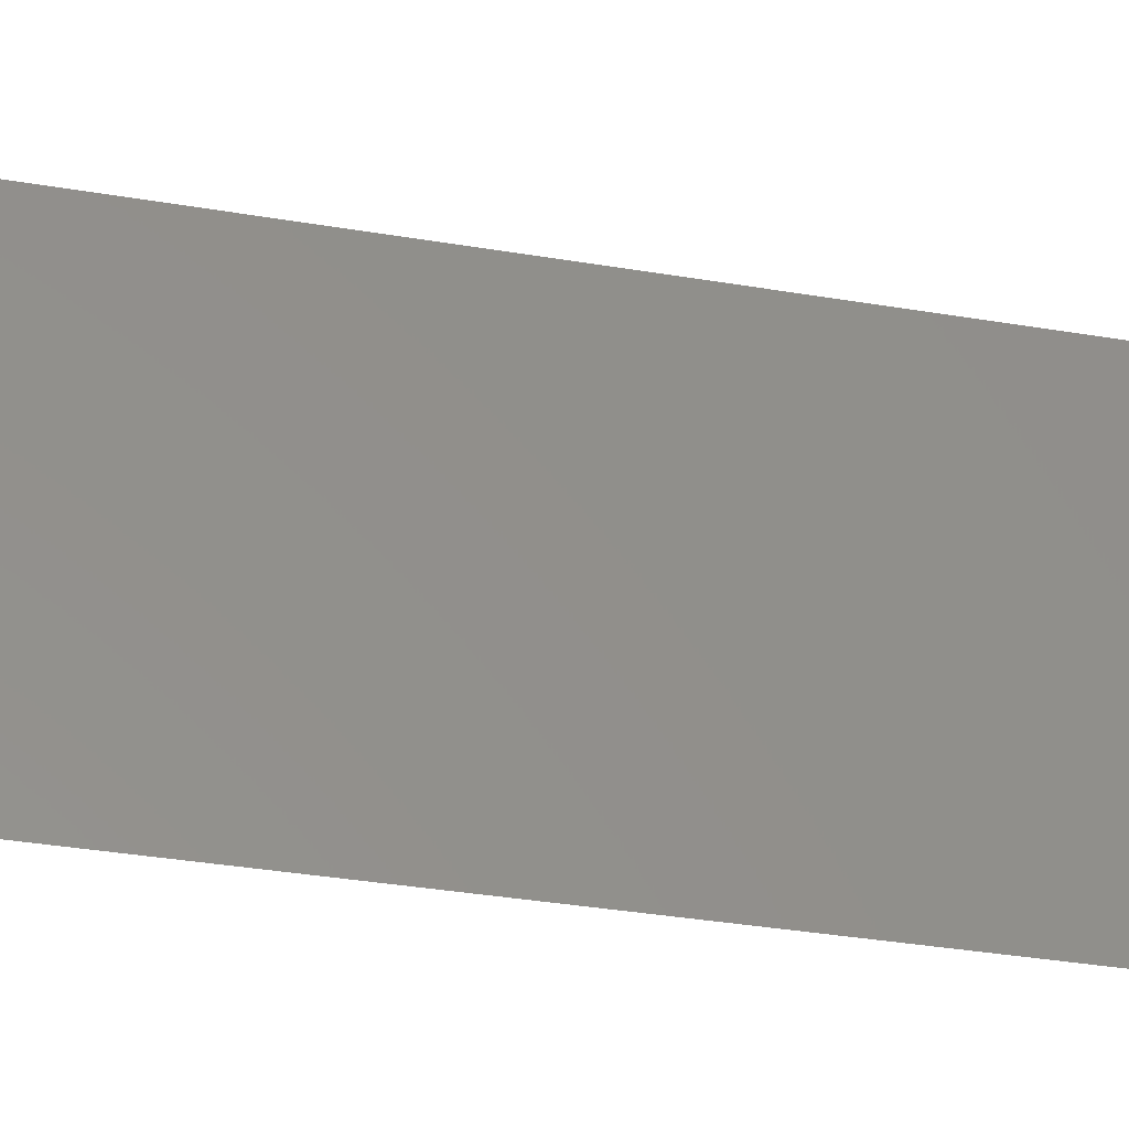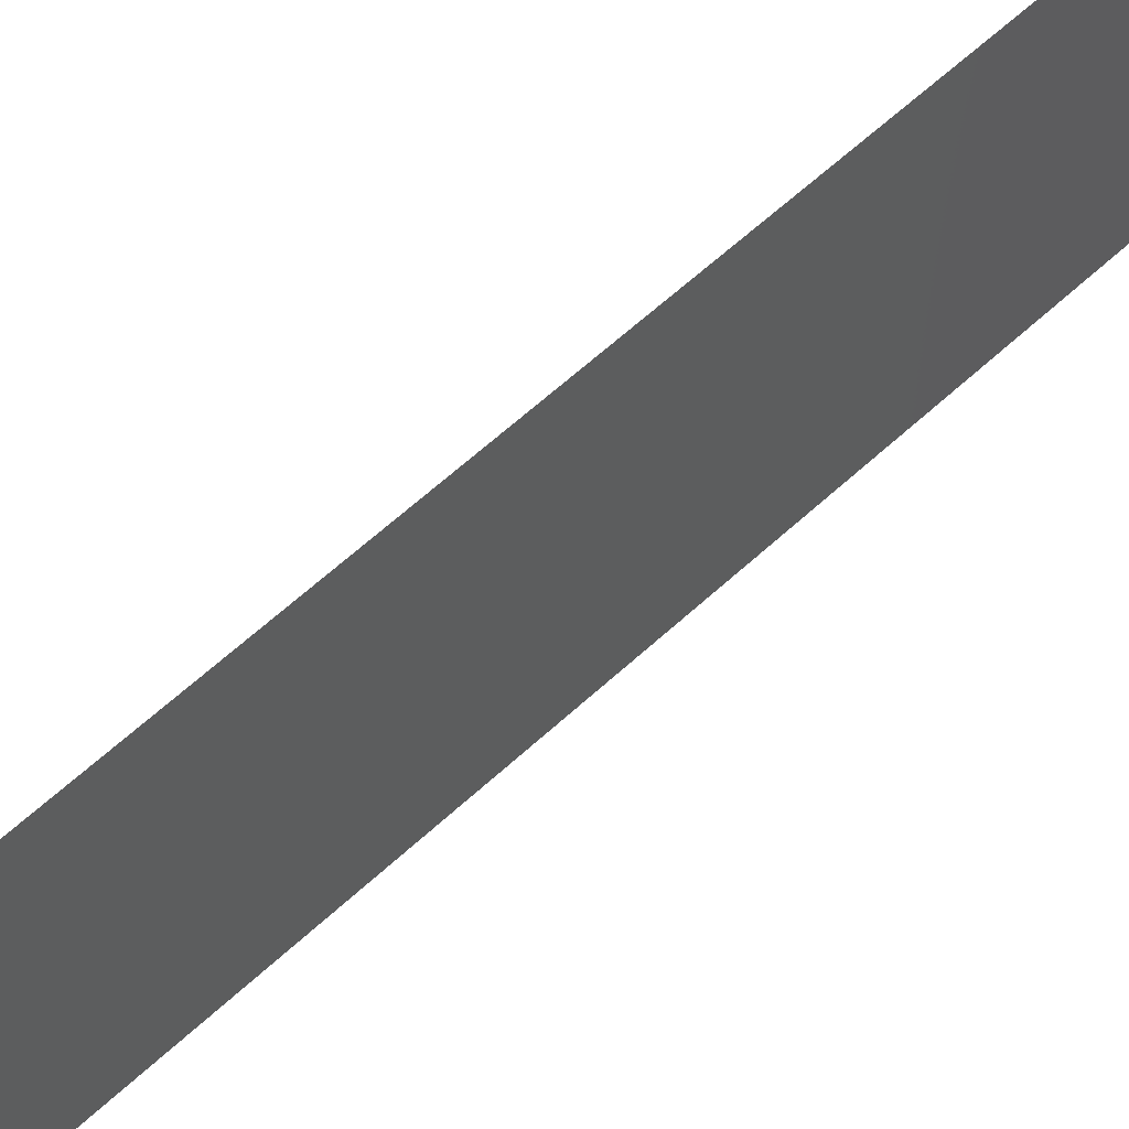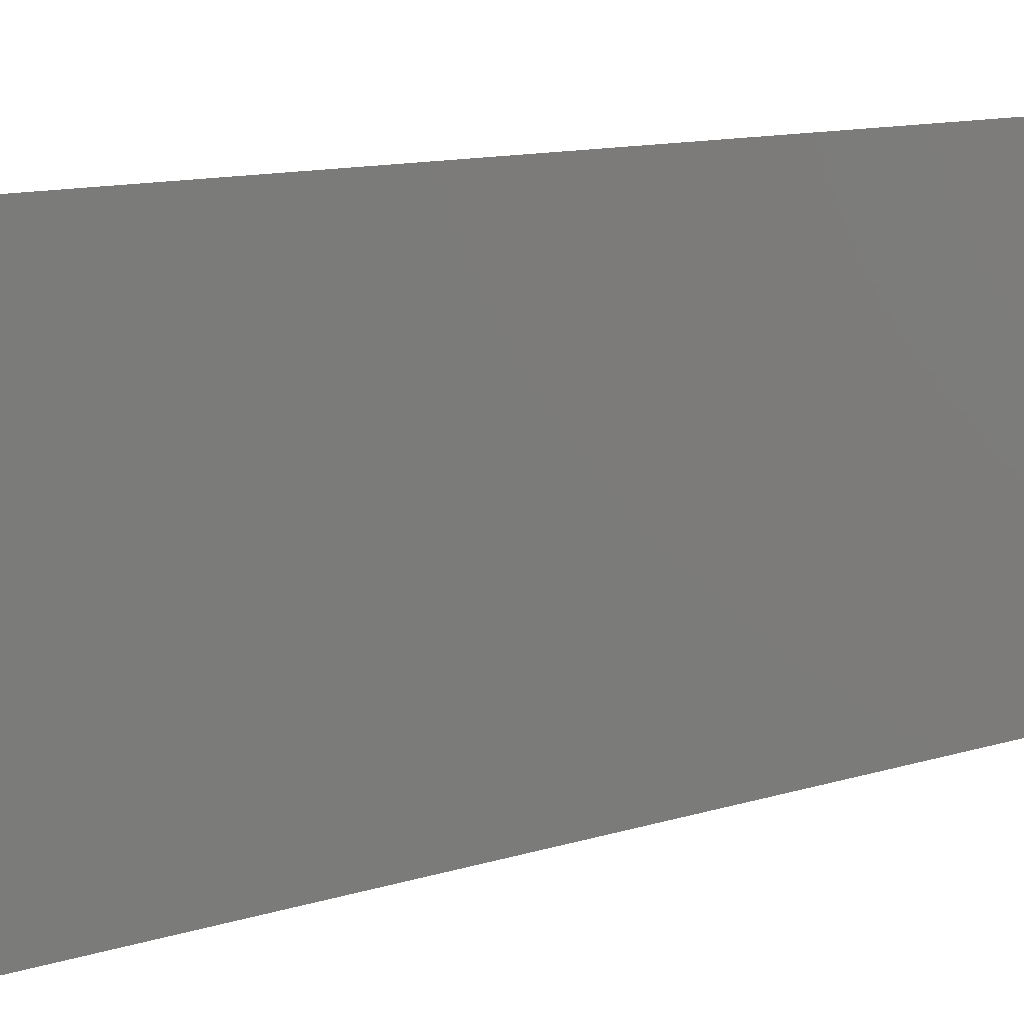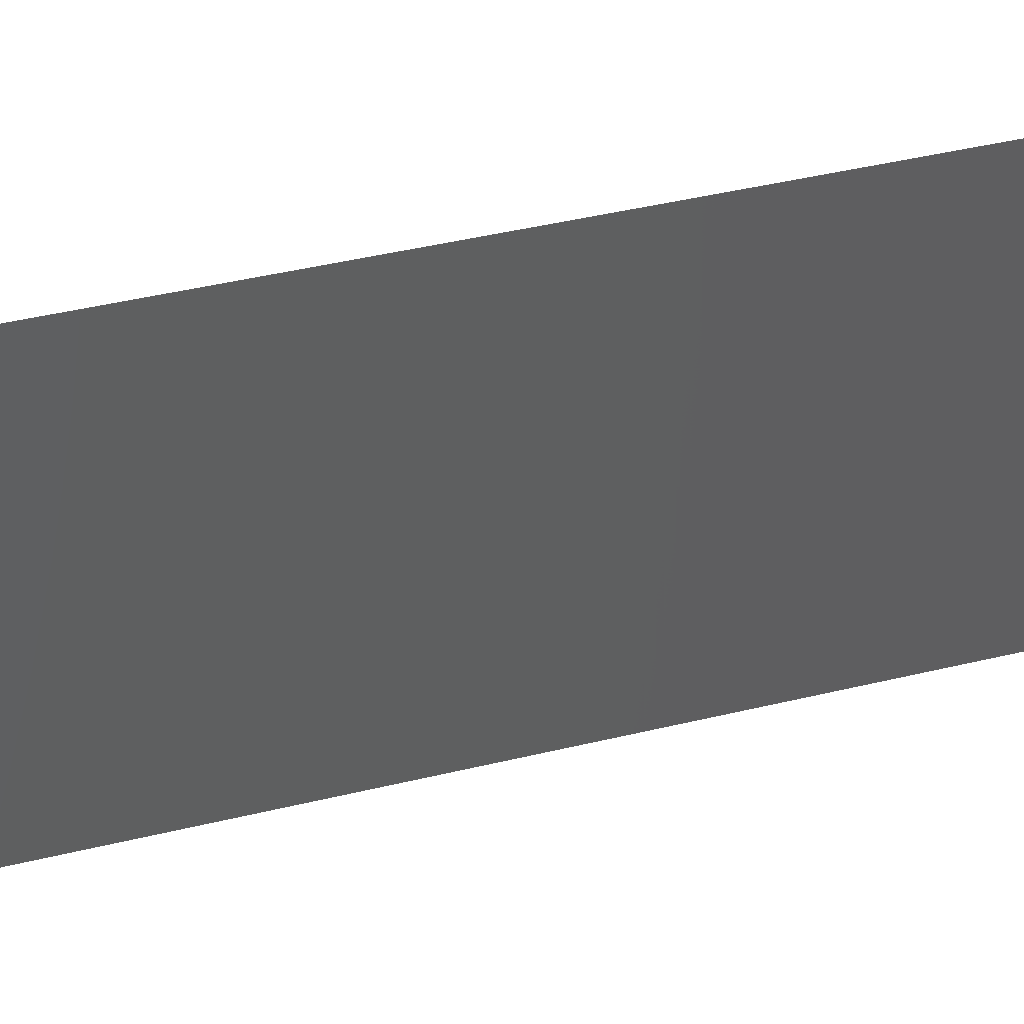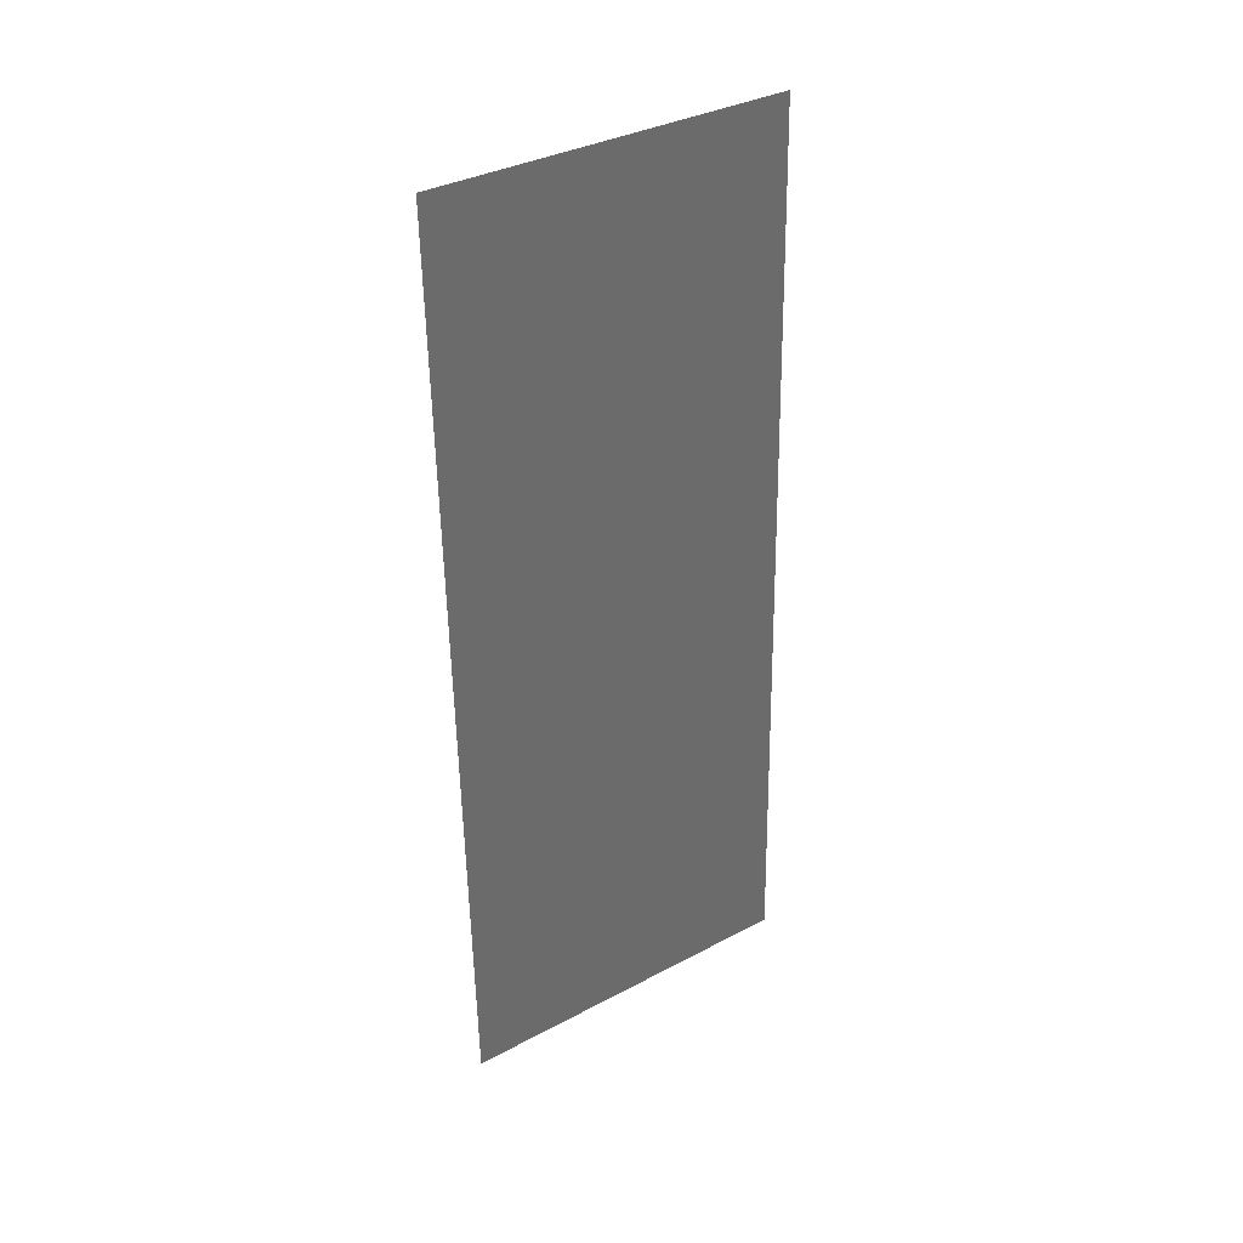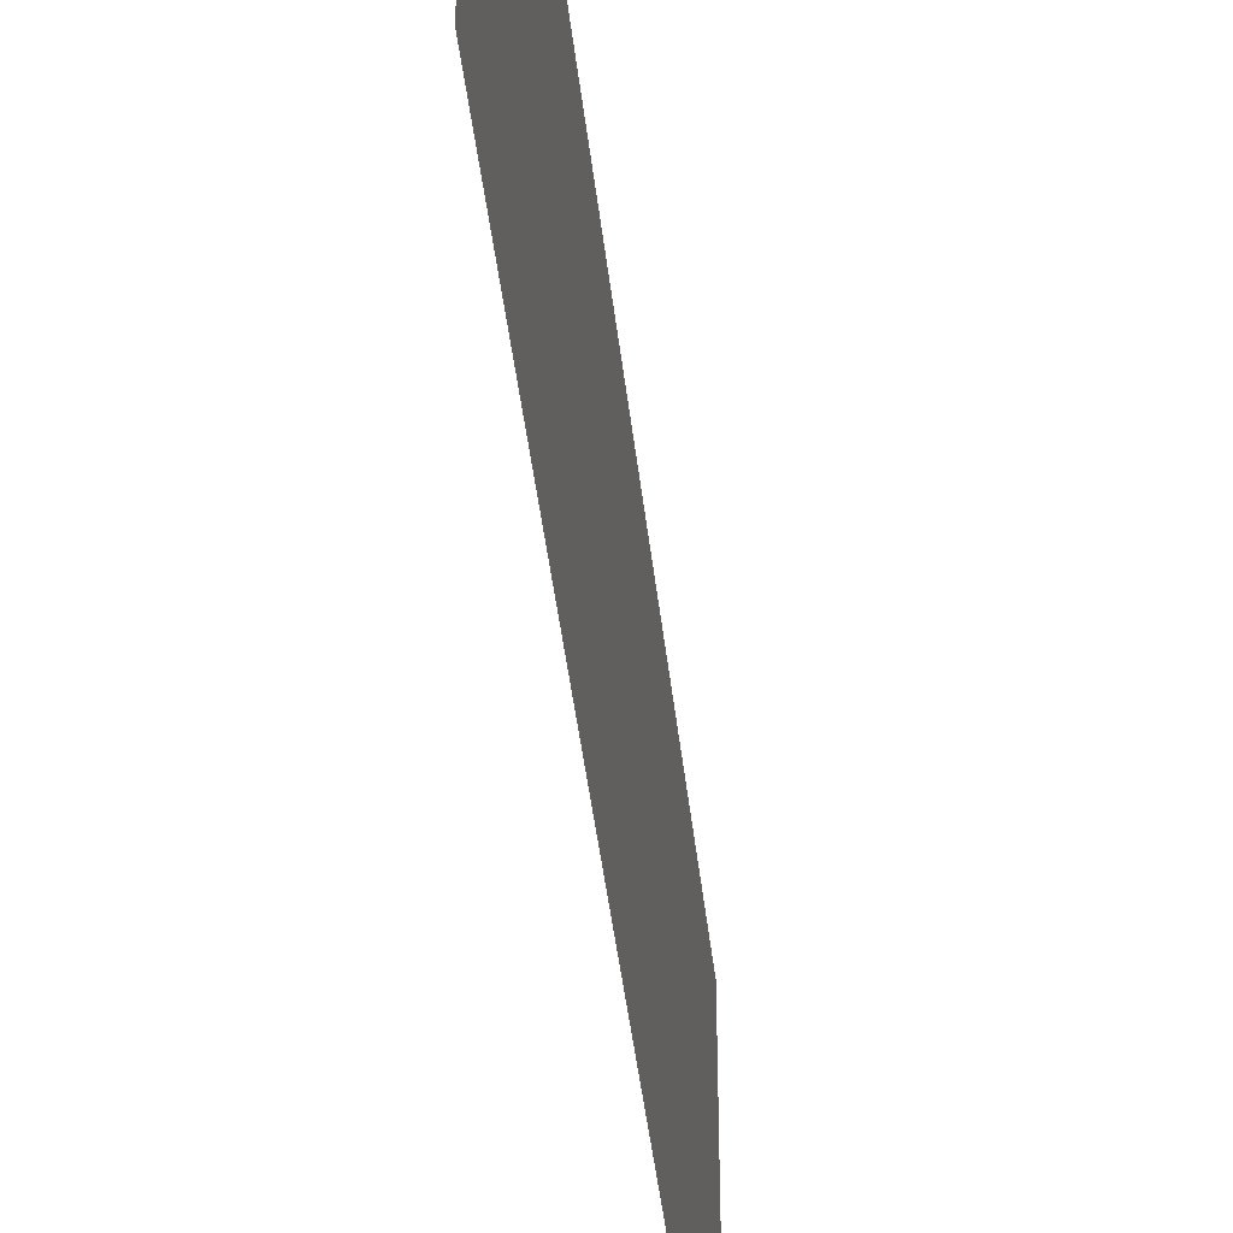
<metadata>
{"format":"stl","ext":"stl","renderer":"f3d","projection":"perspective","resolution":1024,"background":"white","views":[{"elev":-35.2,"azim":-104.2,"up":"+Z"},{"elev":64.9,"azim":46.1,"up":"+Z"},{"elev":10.4,"azim":47.8,"up":"+Z"},{"elev":42.4,"azim":72.2,"up":"+Z"},{"elev":35.5,"azim":-125.1,"up":"+Y"},{"elev":-43.9,"azim":4.9,"up":"+Z"}]}
</metadata>
<code>
# stl→obj: 21 verts, 26 faces
v 0.008543 0.02054 0
v 0.008397 0.01502 0.0109
v 0.008271 0.01027 0
v 0.008814 0.0308 0.02
v 0.008964 0.03649 0.00932
v 0.009085 0.04107 0.02
v 0.008679 0.0257 0.01004
v 0.008814 0.0308 0
v 0.008191 0.007235 0.007598
v 0.00916 0.04393 0.01235
v 0.008543 0.02054 0.02
v 0.008271 0.01027 0.02
v 0.009085 0.04107 0
v 0.008 0 0
v 0.008 0 0.01
v 0.009356 0.05134 0.02
v 0.009356 0.05134 0.01
v 0.009195 0.04523 0.005952
v 0.008161 0.006113 0.01407
v 0.009356 0.05134 0
v 0.008 0 0.02
f 1 2 3
f 4 5 6
f 1 7 2
f 8 7 1
f 4 7 5
f 5 7 8
f 2 9 3
f 5 10 6
f 11 7 4
f 2 7 11
f 12 2 11
f 13 5 8
f 14 9 15
f 16 10 17
f 6 10 16
f 3 9 14
f 13 18 5
f 12 19 2
f 2 19 9
f 5 18 10
f 20 18 13
f 21 19 12
f 17 18 20
f 15 19 21
f 9 19 15
f 10 18 17

</code>
